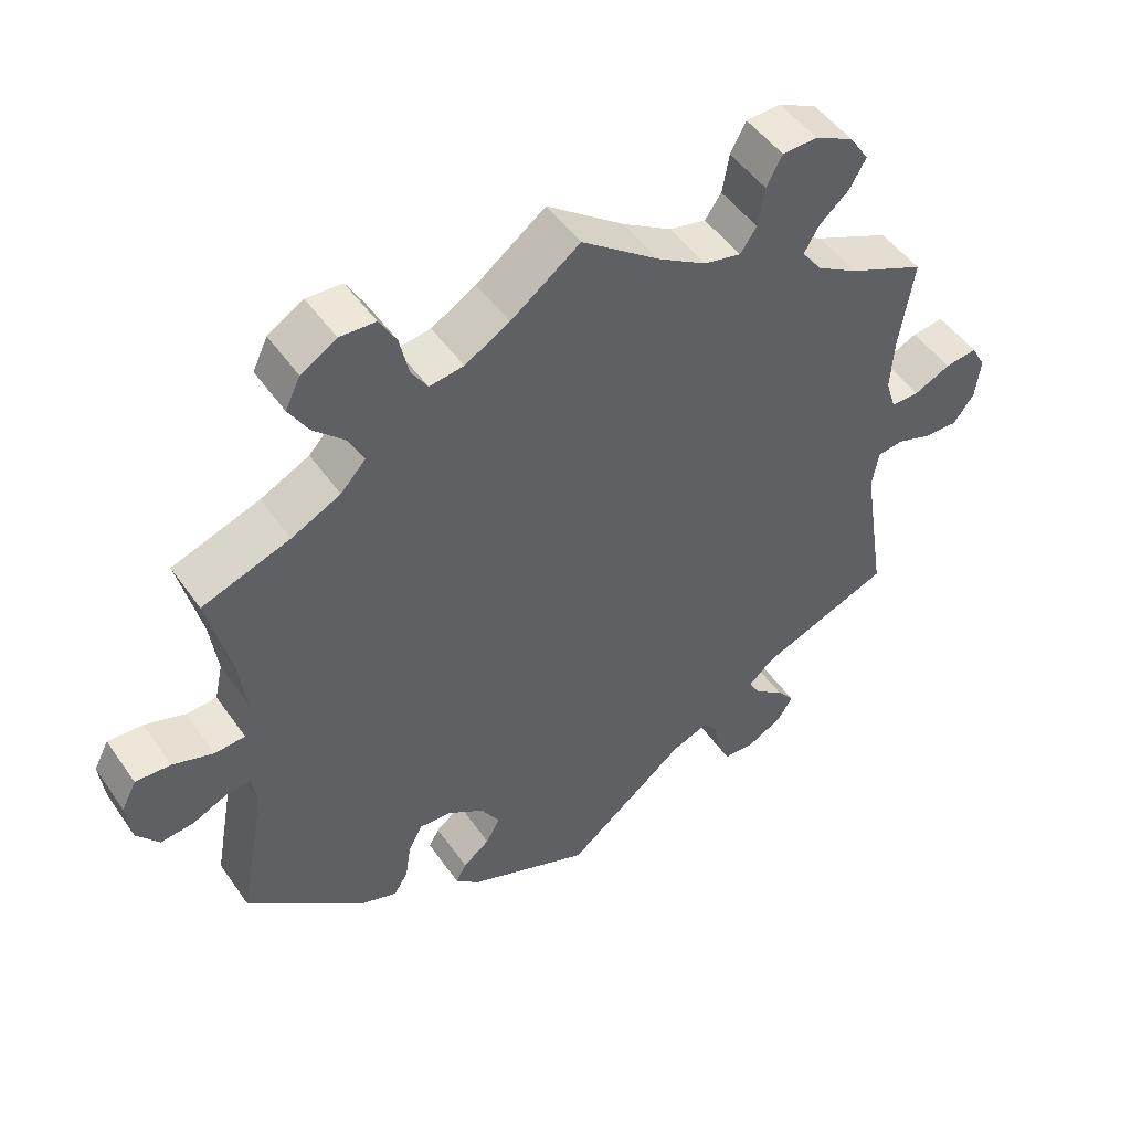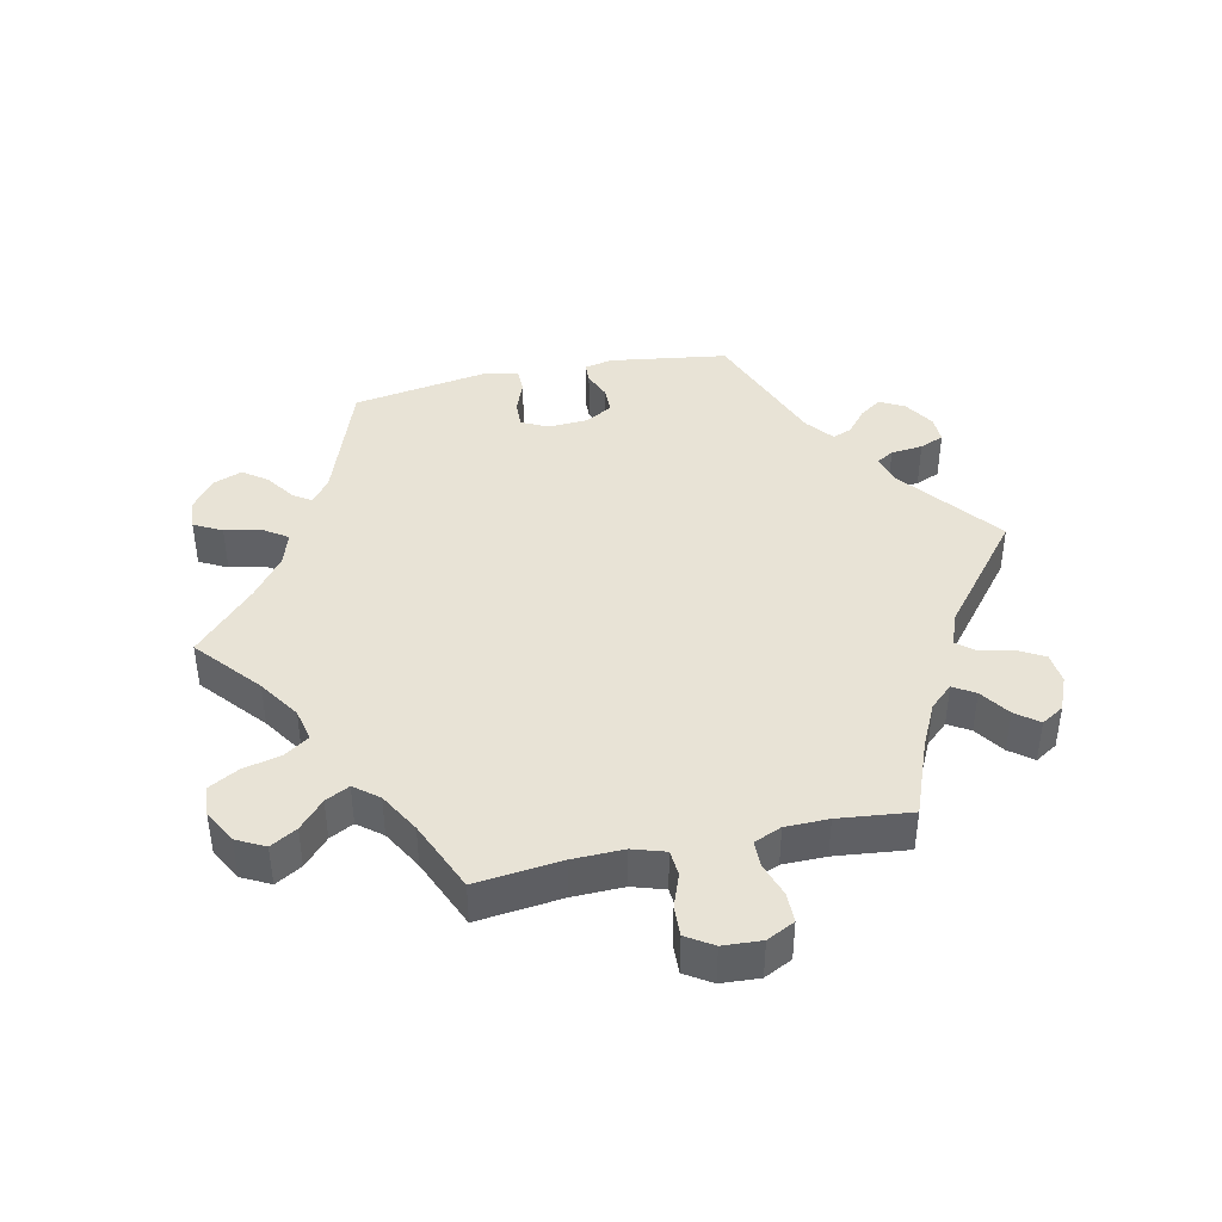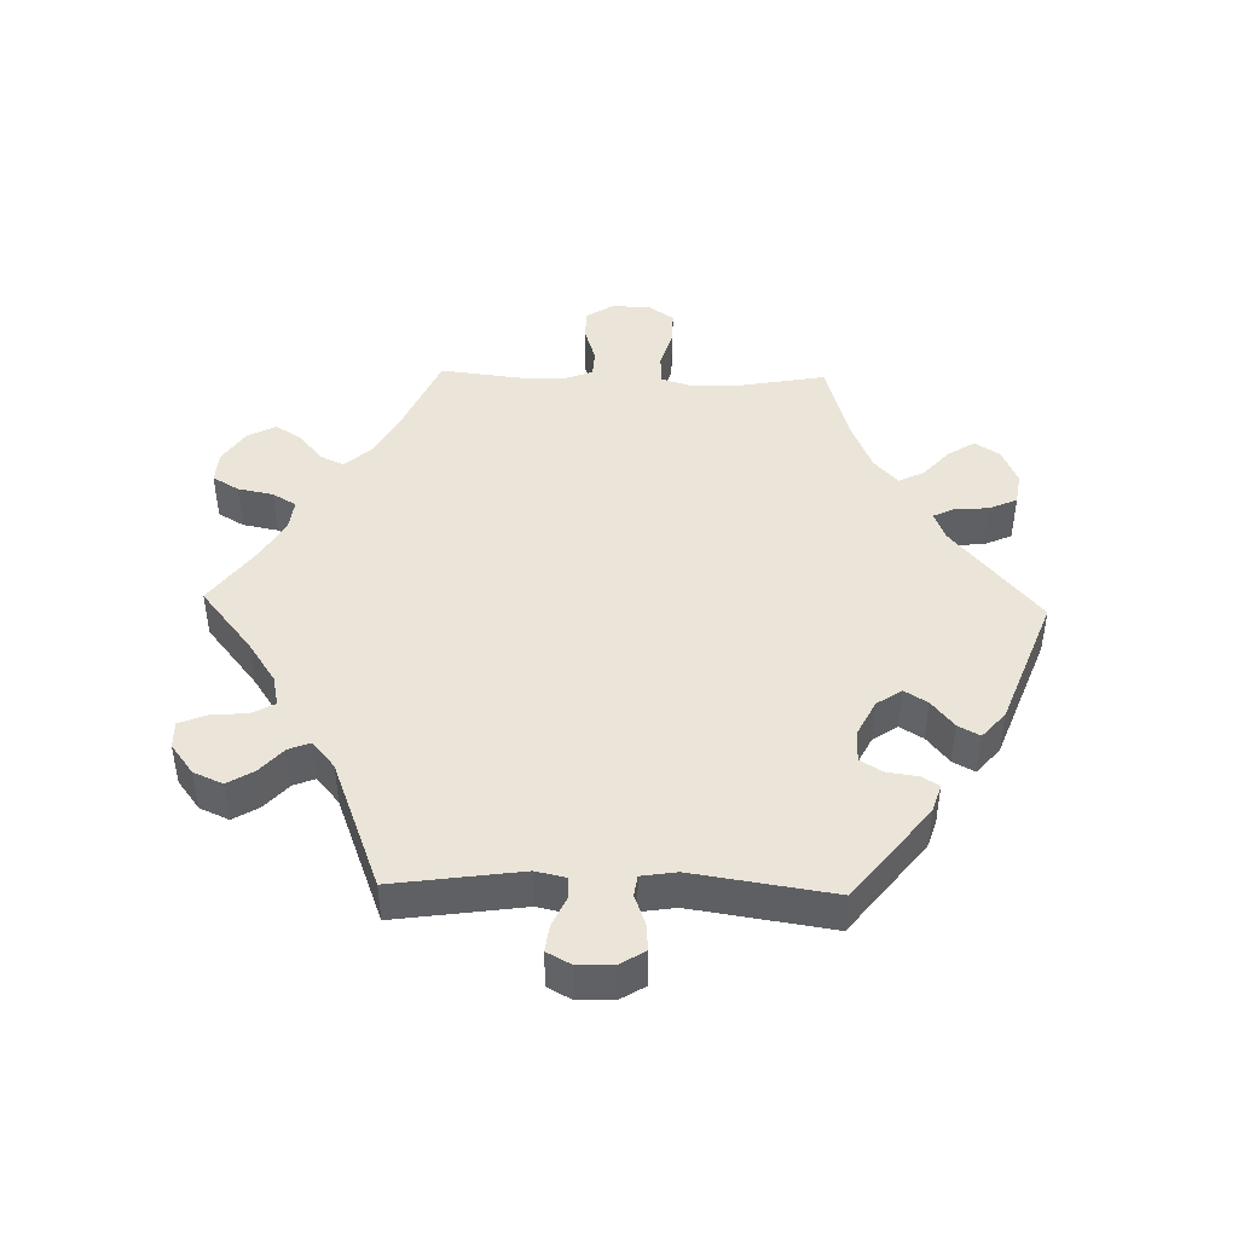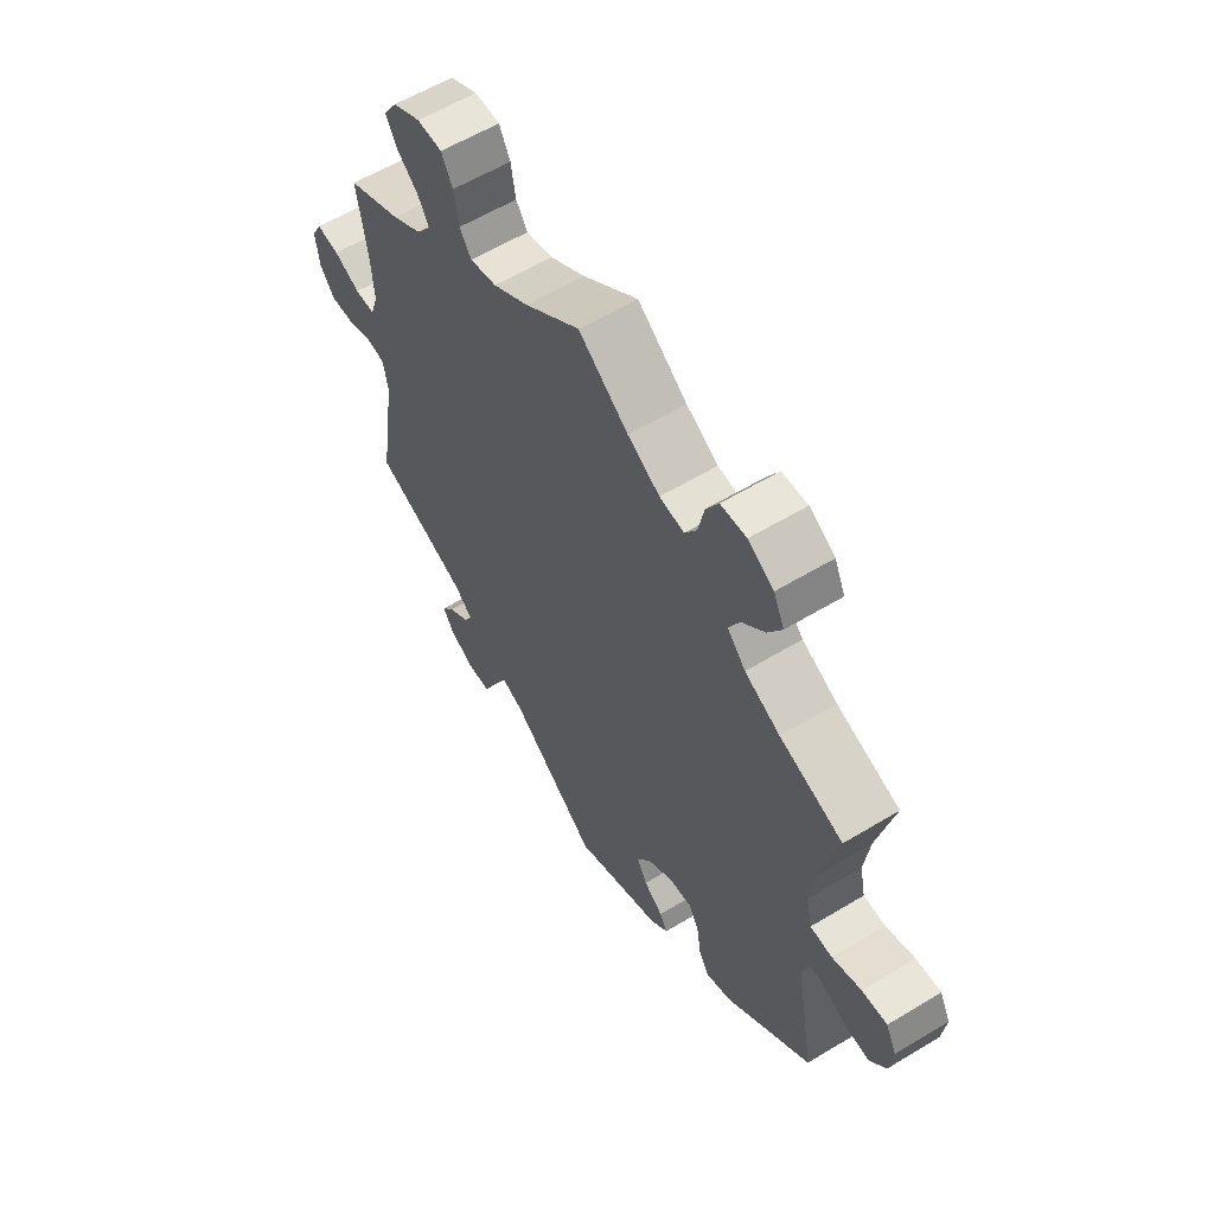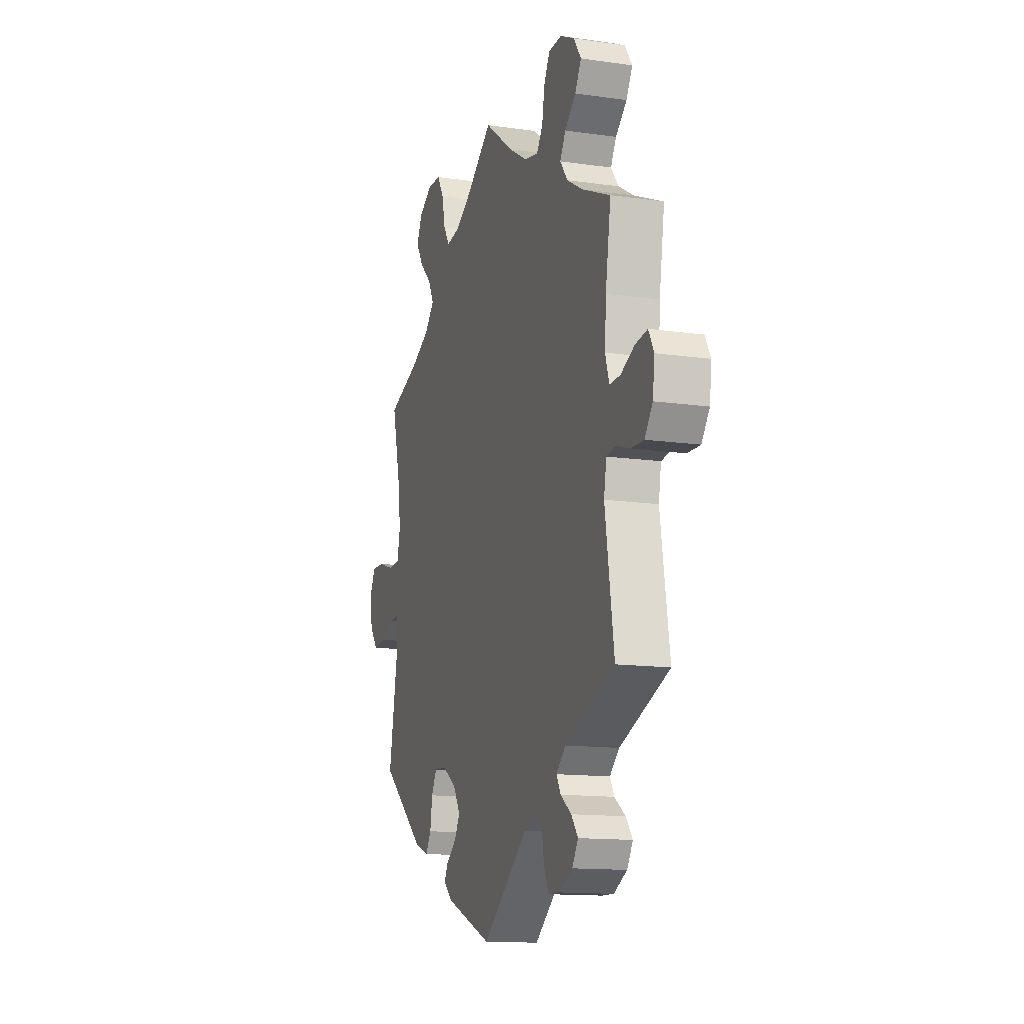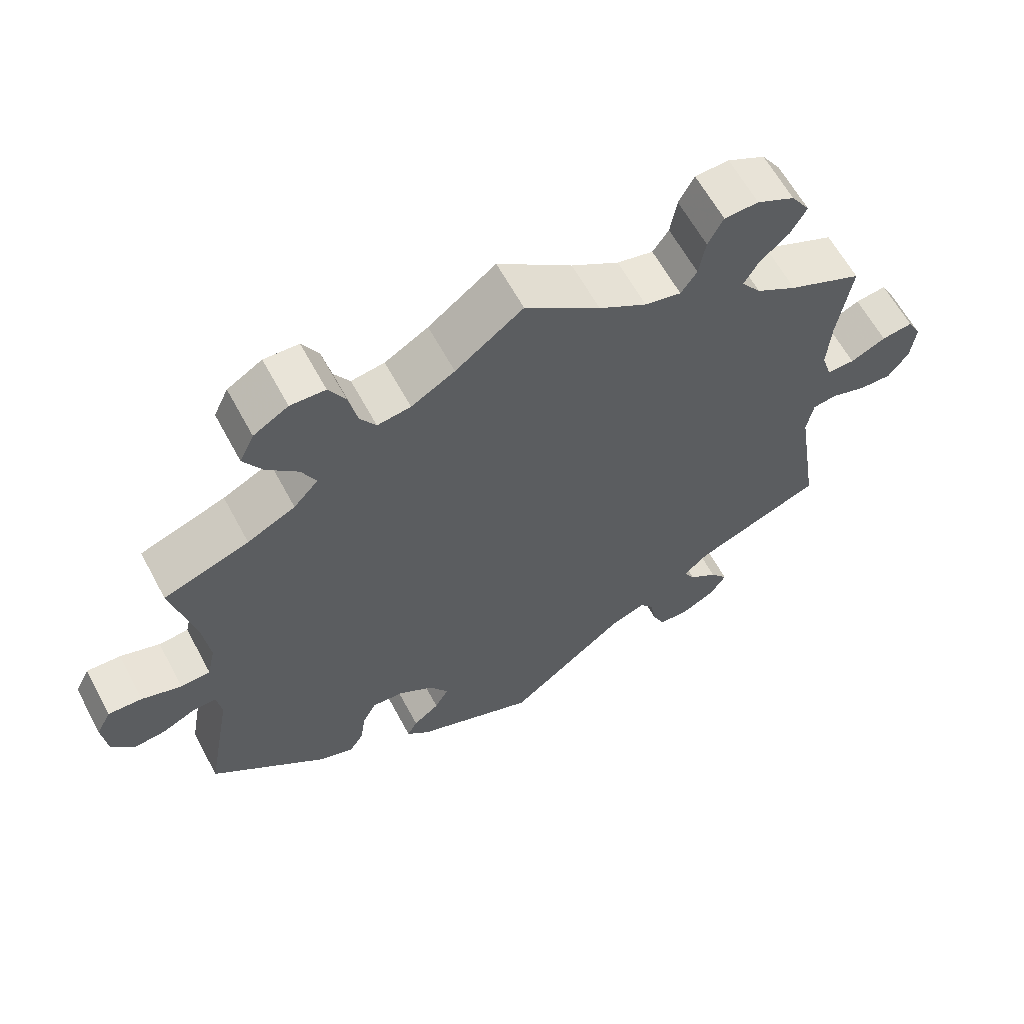
<metadata>
{"format":"obj","ext":"obj","renderer":"f3d","projection":"perspective","resolution":1024,"background":"white","views":[{"elev":48.9,"azim":-33.4,"up":"+Z"},{"elev":41.8,"azim":17.8,"up":"+Y"},{"elev":44.6,"azim":151.6,"up":"+Y"},{"elev":58.9,"azim":-121.9,"up":"+Z"},{"elev":-13.5,"azim":72.1,"up":"+Z"},{"elev":62.0,"azim":-28.2,"up":"+Z"}]}
</metadata>
<code>
v -0.383 0.07 0.331
v -0.317 0.07 0.364
v -0.283 0.07 0.401
v -0.303 0.07 0.441
v -0.346 0.07 0.482
v -0.372 0.07 0.525
v -0.352 0.07 0.567
v -0.304 0.07 0.596
v -0.256 0.07 0.594
v -0.233 0.07 0.554
v -0.221 0.07 0.5
v -0.199 0.07 0.466
v -0.153 0.07 0.473
v -0.093 0.07 0.508
v 0 0.07 0.578
v 0.104 0.07 0.501
v 0.17 0.07 0.461
v 0.22 0.07 0.45
v 0.242 0.07 0.482
v 0.251 0.07 0.535
v 0.272 0.07 0.575
v 0.319 0.07 0.577
v 0.371 0.07 0.551
v 0.397 0.07 0.512
v 0.375 0.07 0.473
v 0.335 0.07 0.438
v 0.315 0.07 0.403
v 0.342 0.07 0.367
v 0.398 0.07 0.334
v 0.5 0.07 0.289
v 0.481 0.07 0.169
v 0.476 0.07 0.096
v 0.49 0.07 0.052
v 0.528 0.07 0.053
v 0.577 0.07 0.076
v 0.62 0.07 0.082
v 0.639 0.07 0.047
v 0.632 0.07 -0.008
v 0.604 0.07 -0.046
v 0.559 0.07 -0.045
v 0.511 0.07 -0.029
v 0.477 0.07 -0.034
v 0.468 0.07 -0.085
v 0.5 0.07 -0.289
v 0.323 0.07 -0.36
v 0.289 0.07 -0.391
v 0.304 0.07 -0.418
v 0.343 0.07 -0.446
v 0.367 0.07 -0.477
v 0.346 0.07 -0.511
v 0.299 0.07 -0.536
v 0.257 0.07 -0.535
v 0.24 0.07 -0.499
v 0.232 0.07 -0.453
v 0.213 0.07 -0.429
v 0.164 0.07 -0.448
v 0.001 0.07 -0.578
v -0.165 0.07 -0.512
v -0.197 0.07 -0.483
v -0.183 0.07 -0.457
v -0.147 0.07 -0.429
v -0.128 0.07 -0.395
v -0.153 0.07 -0.354
v -0.202 0.07 -0.322
v -0.246 0.07 -0.319
v -0.265 0.07 -0.354
v -0.273 0.07 -0.405
v -0.292 0.07 -0.436
v -0.341 0.07 -0.419
v -0.501 0.07 -0.289
v -0.466 0.07 -0.095
v -0.473 0.07 -0.051
v -0.505 0.07 -0.053
v -0.552 0.07 -0.075
v -0.597 0.07 -0.08
v -0.627 0.07 -0.043
v -0.634 0.07 0.014
v -0.614 0.07 0.053
v -0.567 0.07 0.051
v -0.512 0.07 0.033
v -0.471 0.07 0.036
v -0.46 0.07 0.086
v -0.47 0.07 0.162
v -0.501 0.07 0.289
v -0.383 0 0.331
v -0.317 0 0.364
v -0.283 0 0.401
v -0.303 0 0.441
v -0.346 0 0.482
v -0.372 0 0.525
v -0.352 0 0.567
v -0.304 0 0.596
v -0.256 0 0.594
v -0.233 0 0.554
v -0.221 0 0.5
v -0.199 0 0.466
v -0.153 0 0.473
v -0.093 0 0.508
v 0 0 0.578
v 0.104 0 0.501
v 0.17 0 0.461
v 0.22 0 0.45
v 0.242 0 0.482
v 0.251 0 0.535
v 0.272 0 0.575
v 0.319 0 0.577
v 0.371 0 0.551
v 0.397 0 0.512
v 0.375 0 0.473
v 0.335 0 0.438
v 0.315 0 0.403
v 0.342 0 0.367
v 0.398 0 0.334
v 0.5 0 0.289
v 0.481 0 0.169
v 0.476 0 0.096
v 0.49 0 0.052
v 0.528 0 0.053
v 0.577 0 0.076
v 0.62 0 0.082
v 0.639 0 0.047
v 0.632 0 -0.008
v 0.604 0 -0.046
v 0.559 0 -0.045
v 0.511 0 -0.029
v 0.477 0 -0.034
v 0.468 0 -0.085
v 0.5 0 -0.289
v 0.323 0 -0.36
v 0.289 0 -0.391
v 0.304 0 -0.418
v 0.343 0 -0.446
v 0.367 0 -0.477
v 0.346 0 -0.511
v 0.299 0 -0.536
v 0.257 0 -0.535
v 0.24 0 -0.499
v 0.232 0 -0.453
v 0.213 0 -0.429
v 0.164 0 -0.448
v 0.001 0 -0.578
v -0.165 0 -0.512
v -0.197 0 -0.483
v -0.183 0 -0.457
v -0.147 0 -0.429
v -0.128 0 -0.395
v -0.153 0 -0.354
v -0.202 0 -0.322
v -0.246 0 -0.319
v -0.265 0 -0.354
v -0.273 0 -0.405
v -0.292 0 -0.436
v -0.341 0 -0.419
v -0.501 0 -0.289
v -0.466 0 -0.095
v -0.473 0 -0.051
v -0.505 0 -0.053
v -0.552 0 -0.075
v -0.597 0 -0.08
v -0.627 0 -0.043
v -0.634 0 0.014
v -0.614 0 0.053
v -0.567 0 0.051
v -0.512 0 0.033
v -0.471 0 0.036
v -0.46 0 0.086
v -0.47 0 0.162
v -0.501 0 0.289
f 83 84 1
f 82 83 1 2
f 81 82 2 3
f 77 78 79 80
f 77 80 81
f 76 77 81
f 73 74 75 76
f 72 73 76 81
f 71 72 81 3
f 69 70 71 3
f 66 67 68 69
f 65 66 69 3
f 58 59 60 61
f 56 57 58 61
f 55 56 61 62
f 51 52 53 54
f 51 54 55
f 50 51 55
f 47 48 49 50
f 46 47 50 55
f 45 46 55 62
f 43 44 45 62
f 38 39 40 41
f 38 41 42
f 37 38 42
f 34 35 36 37
f 33 34 37 42
f 32 33 42 43
f 29 30 31
f 28 29 31 32
f 27 28 32 43
f 23 24 25 26
f 23 26 27
f 22 23 27
f 19 20 21 22
f 18 19 22 27
f 17 18 27 43
f 14 15 16
f 13 14 16 17
f 12 13 17 43
f 8 9 10 11
f 8 11 12
f 7 8 12
f 4 5 6 7
f 3 4 7 12
f 64 65 3 12
f 12 43 62 63
f 12 63 64
f 85 168 167
f 86 85 167 166
f 87 86 166 165
f 164 163 162 161
f 165 164 161
f 165 161 160
f 160 159 158 157
f 165 160 157 156
f 87 165 156 155
f 87 155 154 153
f 153 152 151 150
f 87 153 150 149
f 145 144 143 142
f 145 142 141 140
f 146 145 140 139
f 138 137 136 135
f 139 138 135
f 139 135 134
f 134 133 132 131
f 139 134 131 130
f 146 139 130 129
f 146 129 128 127
f 125 124 123 122
f 126 125 122
f 126 122 121
f 121 120 119 118
f 126 121 118 117
f 127 126 117 116
f 115 114 113
f 116 115 113 112
f 127 116 112 111
f 110 109 108 107
f 111 110 107
f 111 107 106
f 106 105 104 103
f 111 106 103 102
f 127 111 102 101
f 100 99 98
f 101 100 98 97
f 127 101 97 96
f 95 94 93 92
f 96 95 92
f 96 92 91
f 91 90 89 88
f 96 91 88 87
f 96 87 149 148
f 147 146 127 96
f 148 147 96
f 1 85 86 2
f 2 86 87 3
f 3 87 88 4
f 4 88 89 5
f 5 89 90 6
f 6 90 91 7
f 7 91 92 8
f 8 92 93 9
f 9 93 94 10
f 10 94 95 11
f 11 95 96 12
f 12 96 97 13
f 13 97 98 14
f 14 98 99 15
f 15 99 100 16
f 16 100 101 17
f 17 101 102 18
f 18 102 103 19
f 19 103 104 20
f 20 104 105 21
f 21 105 106 22
f 22 106 107 23
f 23 107 108 24
f 24 108 109 25
f 25 109 110 26
f 26 110 111 27
f 27 111 112 28
f 28 112 113 29
f 29 113 114 30
f 30 114 115 31
f 31 115 116 32
f 32 116 117 33
f 33 117 118 34
f 34 118 119 35
f 35 119 120 36
f 36 120 121 37
f 37 121 122 38
f 38 122 123 39
f 39 123 124 40
f 40 124 125 41
f 41 125 126 42
f 42 126 127 43
f 43 127 128 44
f 44 128 129 45
f 45 129 130 46
f 46 130 131 47
f 47 131 132 48
f 48 132 133 49
f 49 133 134 50
f 50 134 135 51
f 51 135 136 52
f 52 136 137 53
f 53 137 138 54
f 54 138 139 55
f 55 139 140 56
f 56 140 141 57
f 57 141 142 58
f 58 142 143 59
f 59 143 144 60
f 60 144 145 61
f 61 145 146 62
f 62 146 147 63
f 63 147 148 64
f 64 148 149 65
f 65 149 150 66
f 66 150 151 67
f 67 151 152 68
f 68 152 153 69
f 69 153 154 70
f 70 154 155 71
f 71 155 156 72
f 72 156 157 73
f 73 157 158 74
f 74 158 159 75
f 75 159 160 76
f 76 160 161 77
f 77 161 162 78
f 78 162 163 79
f 79 163 164 80
f 80 164 165 81
f 81 165 166 82
f 82 166 167 83
f 83 167 168 84
f 84 168 85 1

</code>
